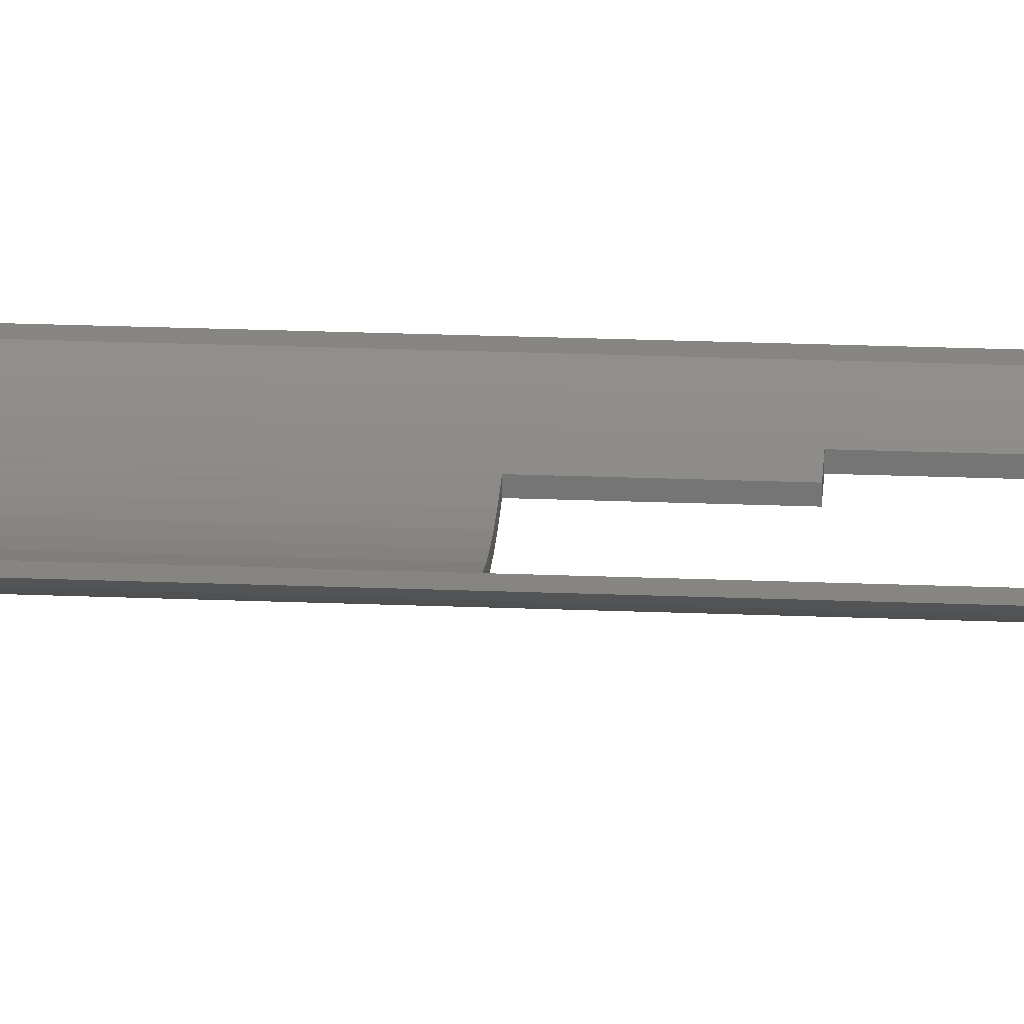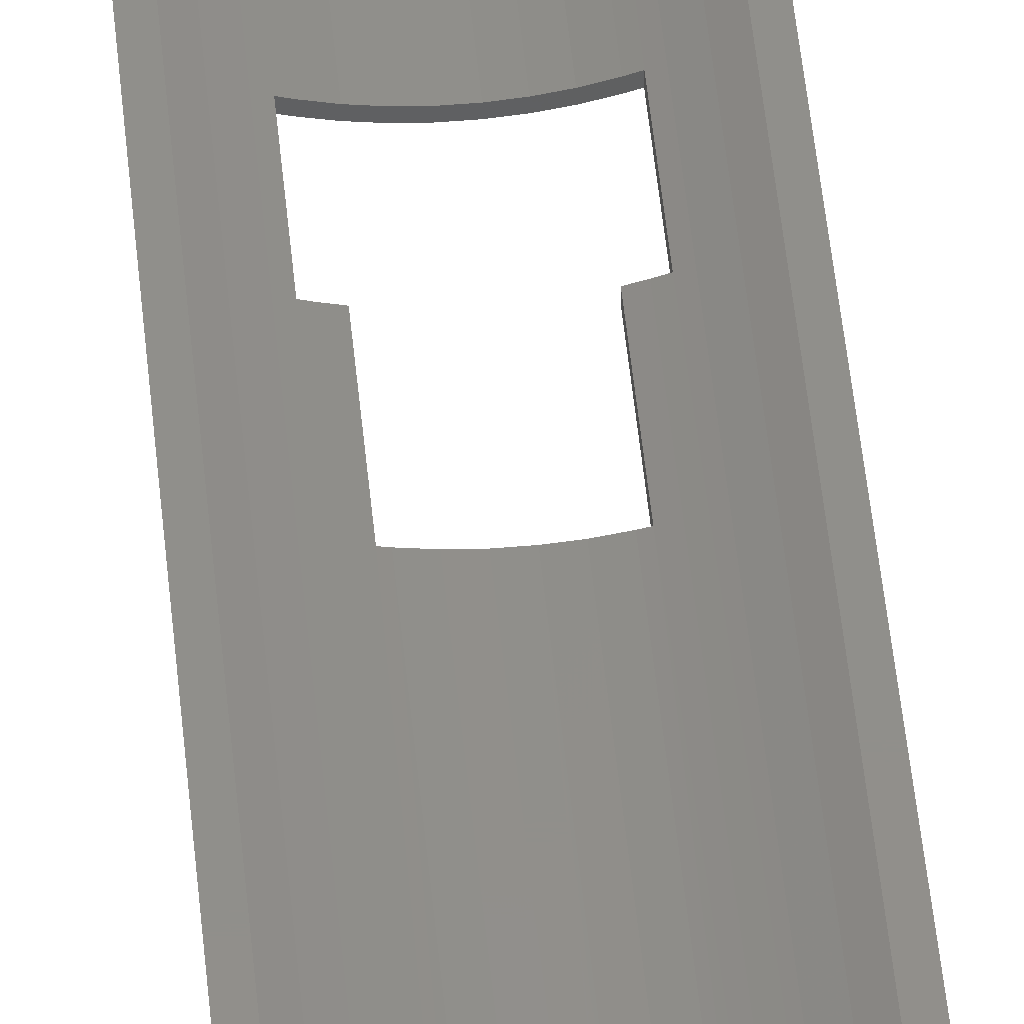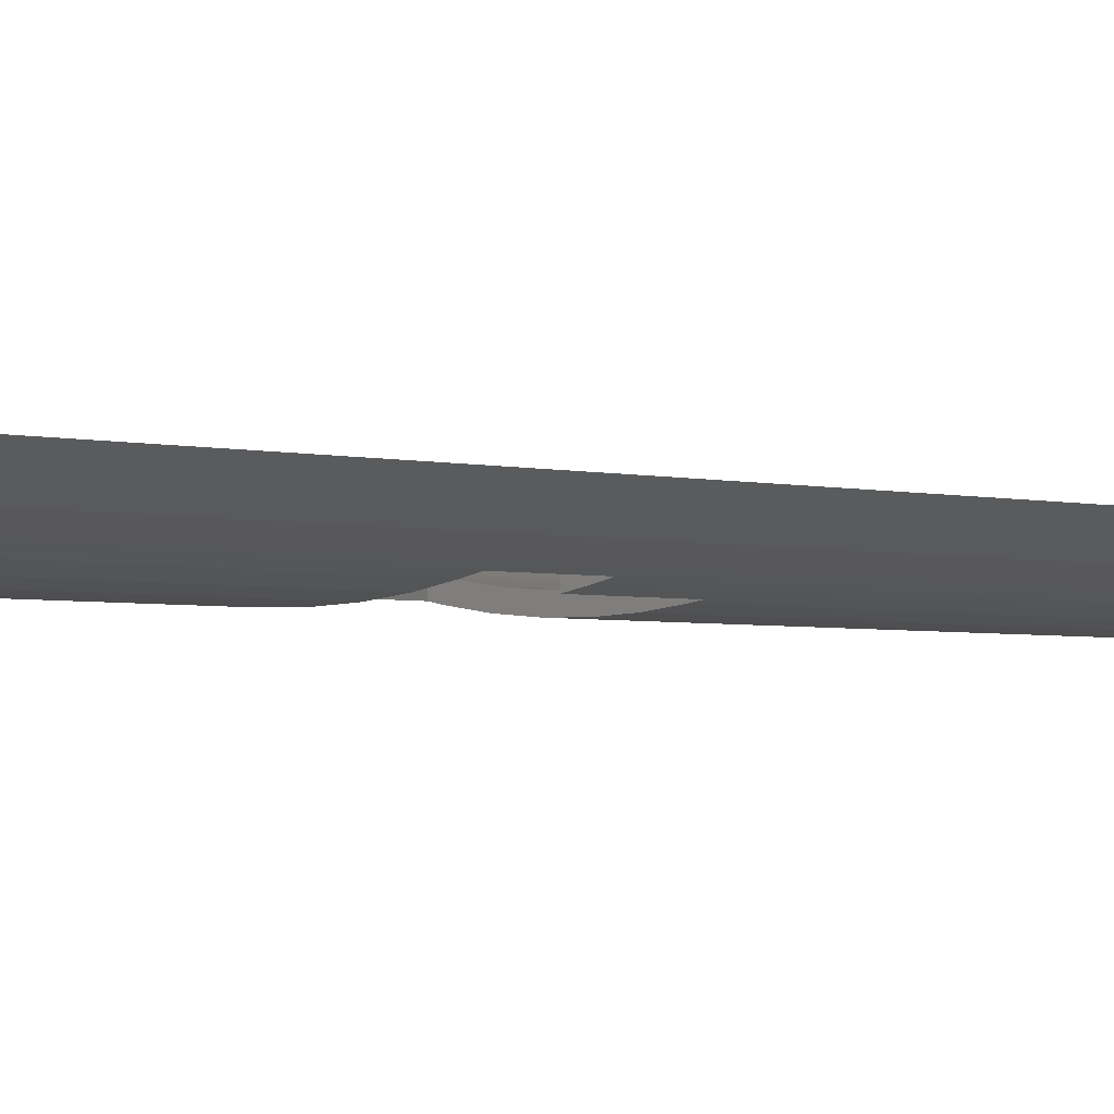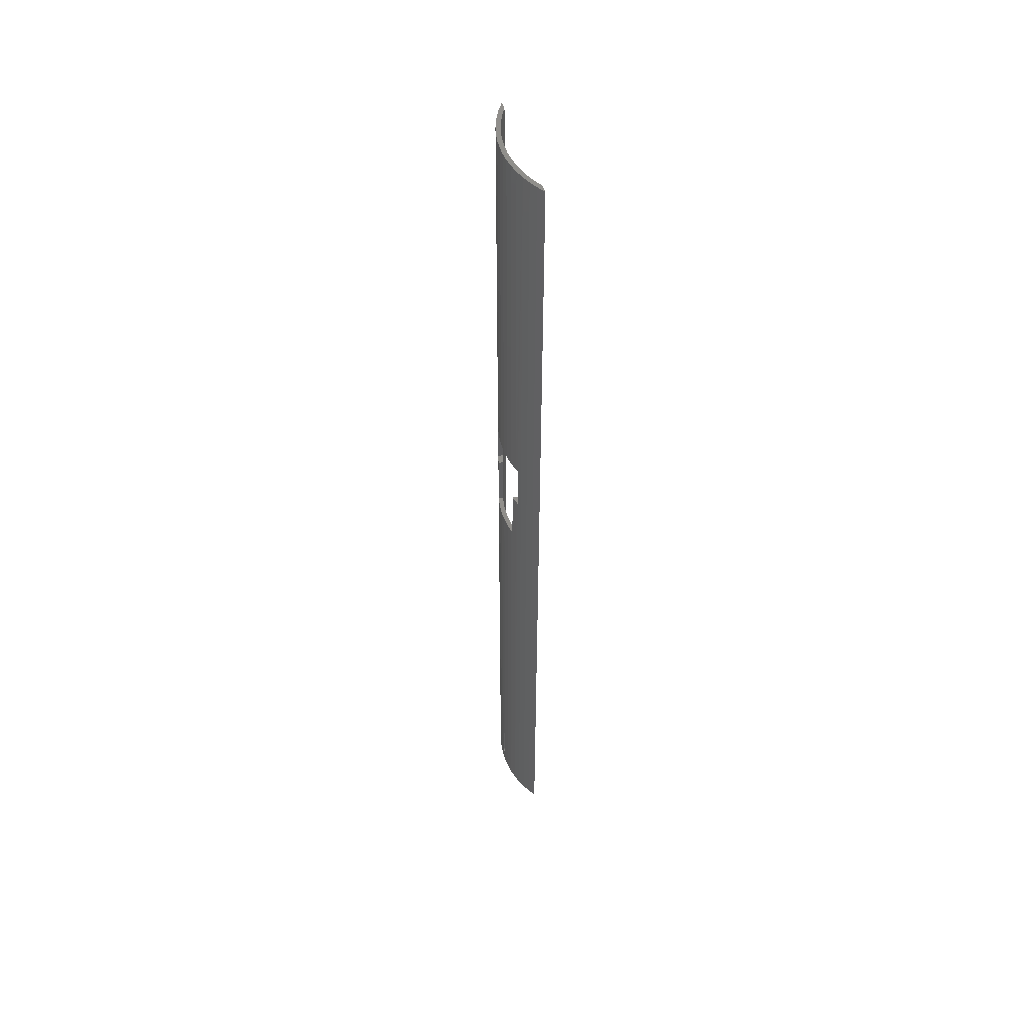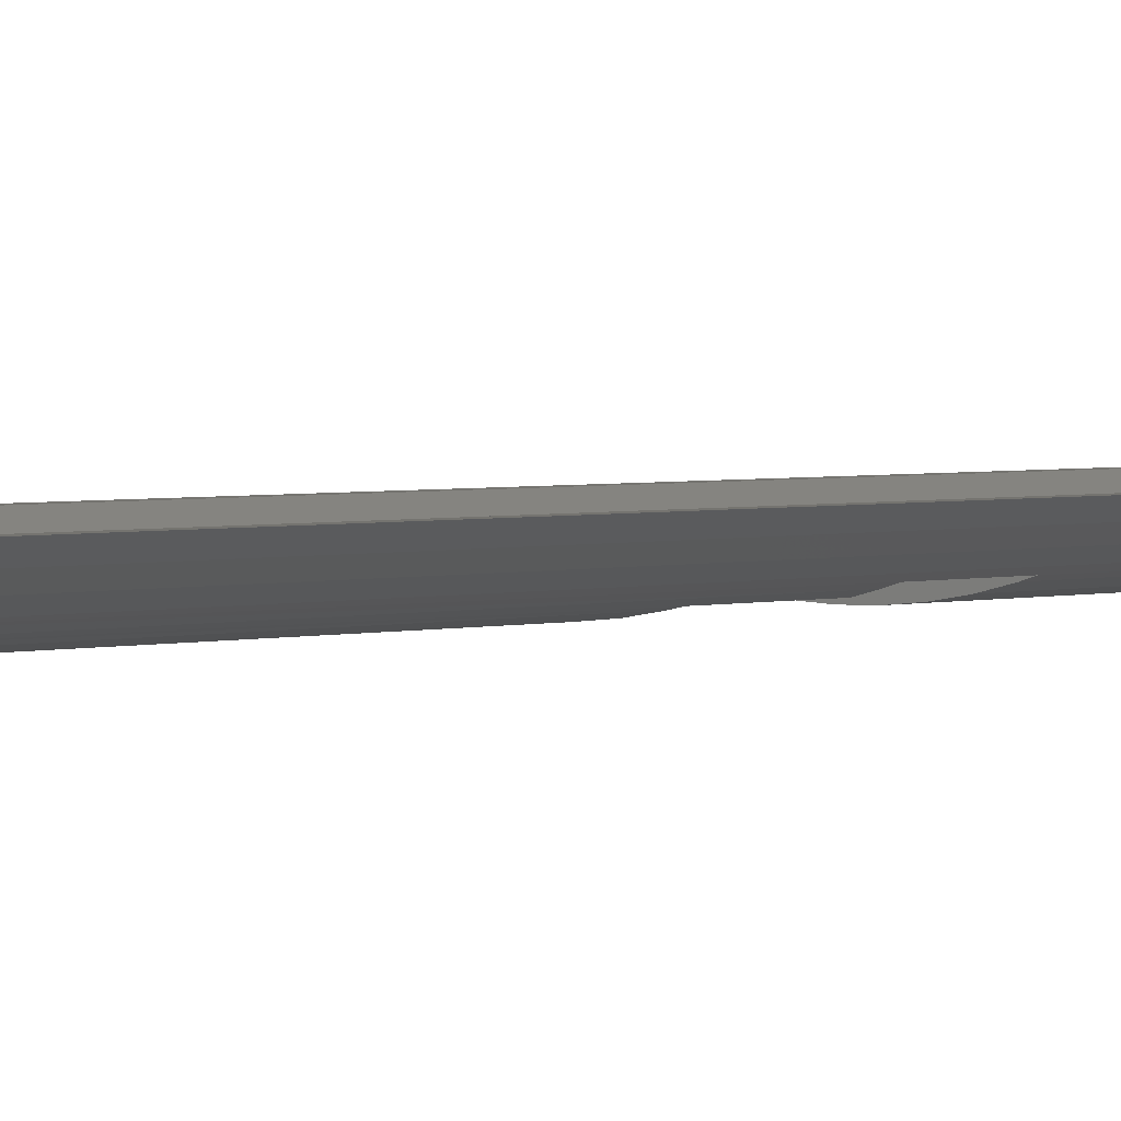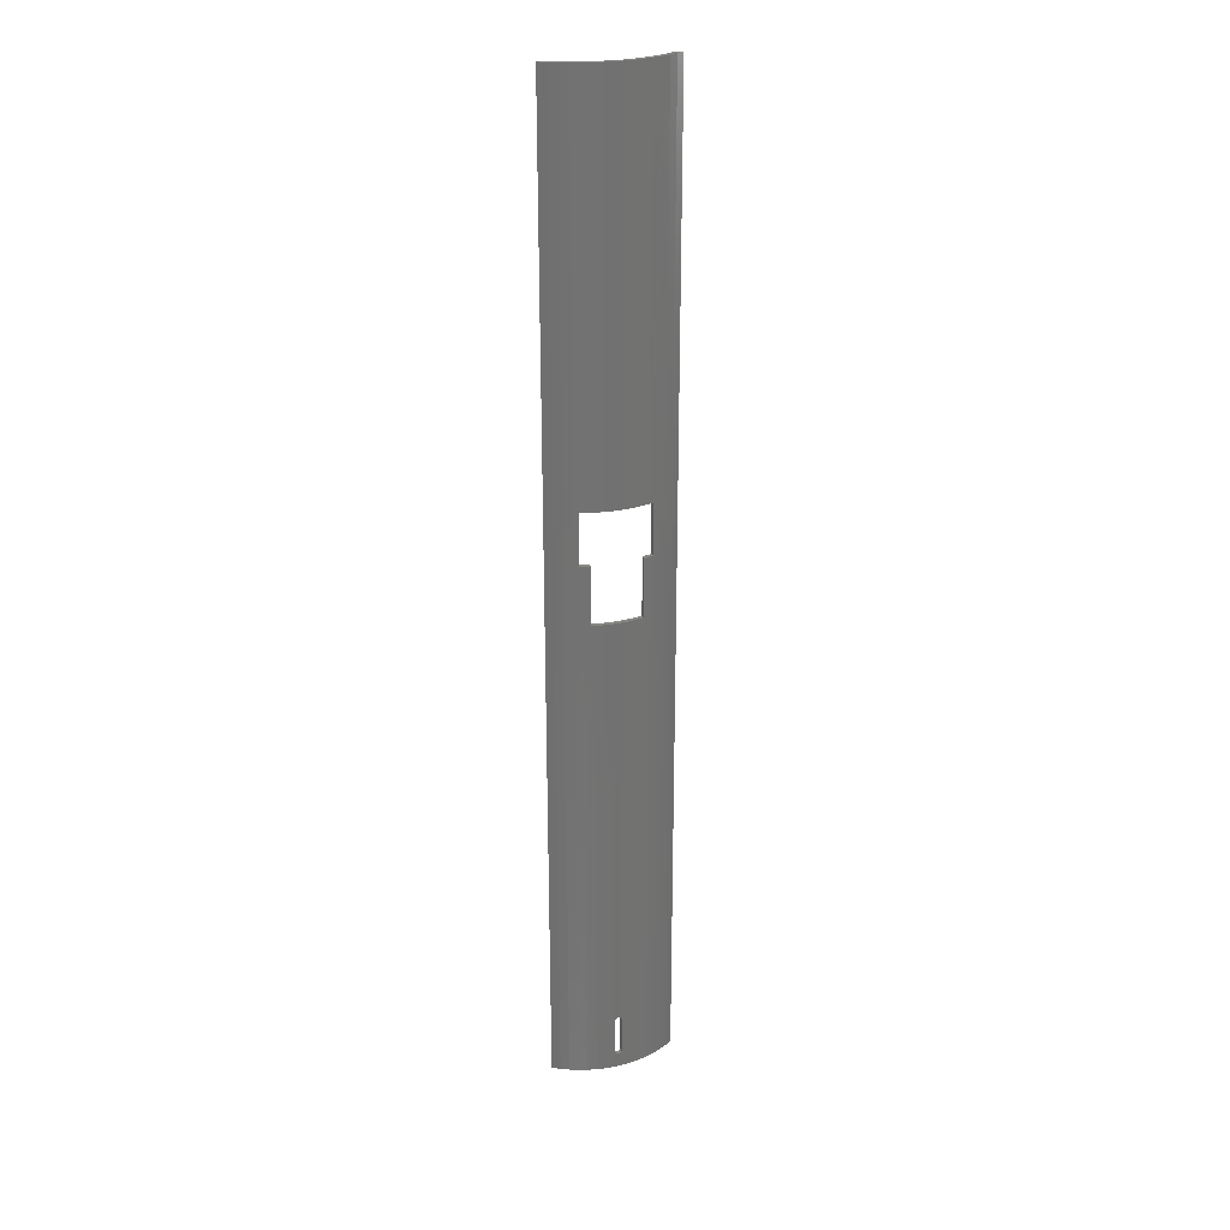
<metadata>
{"format":"stl","ext":"stl","renderer":"f3d","projection":"perspective","resolution":1024,"background":"white","views":[{"elev":21.5,"azim":-85.8,"up":"+Y"},{"elev":49.2,"azim":174.6,"up":"+Y"},{"elev":-1.2,"azim":24.0,"up":"+Y"},{"elev":50.3,"azim":72.8,"up":"+Z"},{"elev":1.4,"azim":-151.0,"up":"+Y"},{"elev":25.7,"azim":-20.0,"up":"+Z"}]}
</metadata>
<code>
# stl→obj: 160 verts, 324 faces
v 44.62 0.002727 10.3
v 43.98 3.175 10.21
v 43.98 0 10.21
v 43.33 3.178 10.3
v 43.33 0.002727 10.3
v 40.85 0.06407 0
v 43.33 0.002727 40.5
v 43.98 3.175 40.59
v 43.98 0 40.59
v 44.62 3.178 40.5
v 44.62 0.002727 40.5
v 47.1 0.06407 340.4
v 42.73 0.01016 10.54
v 42.73 3.186 10.54
v 47.1 0.06407 0
v 45.22 0.01016 10.54
v 44.62 3.178 10.3
v 42.73 0.01016 40.26
v 43.33 3.178 40.5
v 45.22 0.01016 40.26
v 45.22 3.186 40.26
v 42.22 0.02033 10.94
v 42.22 3.196 10.94
v 45.74 0.02033 10.94
v 45.22 3.186 10.54
v 42.22 0.02033 39.86
v 42.73 3.186 40.26
v 45.74 0.02033 39.86
v 45.74 3.196 39.86
v 41.82 0.0305 11.46
v 41.82 3.207 11.46
v 46.13 0.0305 11.46
v 45.74 3.196 10.94
v 41.82 0.0305 39.34
v 42.22 3.196 39.86
v 46.13 0.0305 39.34
v 46.13 3.207 39.34
v 41.57 0.03795 12.06
v 41.57 3.215 12.06
v 46.38 0.03795 12.06
v 46.13 3.207 11.46
v 41.57 0.03795 38.74
v 41.82 3.207 39.34
v 46.38 0.03795 38.74
v 46.38 3.215 38.74
v 41.49 0.04067 12.7
v 41.49 3.217 12.7
v 46.46 0.04067 12.7
v 46.38 3.215 12.06
v 41.49 0.04067 38.1
v 41.57 3.215 38.74
v 46.46 0.04067 38.1
v 46.46 3.217 38.1
v 46.46 3.217 12.7
v 40.85 0.06407 340.4
v 41.49 3.217 38.1
v 40.88 3.241 0
v 34.72 3.764 0
v 34.62 0.576 0
v 34.62 0.576 340.4
v 47.07 3.241 0
v 53.33 0.576 0
v 40.88 3.241 340.4
v 47.07 3.241 340.4
v 53.33 0.576 340.4
v 53.23 3.764 340.4
v 47.1 0.06407 416.6
v 40.85 0.06407 685.8
v 40.85 0.06407 416.6
v 34.62 0.576 685.8
v 34.62 0.576 416.6
v 40.88 3.241 416.6
v 34.72 3.764 416.6
v 53.33 0.576 416.6
v 47.1 0.06407 685.8
v 47.07 3.241 416.6
v 40.88 3.241 685.8
v 47.07 3.241 685.8
v 53.23 3.764 685.8
v 53.33 0.576 685.8
v 28.62 4.807 0
v 28.46 1.597 0
v 28.46 1.597 340.4
v 53.23 3.764 0
v 59.49 1.597 0
v 34.72 3.764 340.4
v 59.49 1.597 340.4
v 59.33 4.807 340.4
v 28.46 1.597 685.8
v 28.46 1.597 416.6
v 28.62 4.807 416.6
v 59.49 1.597 416.6
v 53.23 3.764 416.6
v 34.72 3.764 685.8
v 59.33 4.807 685.8
v 59.49 1.597 685.8
v 22.64 6.362 0
v 22.4 3.119 0
v 59.33 4.807 0
v 65.55 3.119 0
v 61.33 2.002 340.4
v 26.4 2.054 340.4
v 28.62 4.807 340.4
v 61.33 5.266 340.4
v 22.4 3.119 685.8
v 22.4 3.119 416.6
v 22.64 6.362 416.6
v 65.55 3.119 416.6
v 59.33 4.807 416.6
v 28.62 4.807 685.8
v 65.31 6.362 685.8
v 65.55 3.119 685.8
v 65.55 3.119 381
v 61.33 2.002 381
v 61.33 5.266 381
v 65.31 6.362 381
v 26.4 2.054 381
v 22.4 3.119 381
v 26.4 5.321 340.4
v 26.4 5.321 381
v 16.81 8.418 0
v 16.48 5.132 0
v 65.31 6.362 0
v 71.47 5.132 0
v 67.99 3.885 381
v 22.64 6.362 381
v 19.73 3.959 381
v 67.99 7.238 381
v 19.73 3.959 416.6
v 19.73 7.316 416.6
v 67.99 3.885 416.6
v 71.47 5.132 685.8
v 65.31 6.362 416.6
v 22.64 6.362 685.8
v 16.48 5.132 685.8
v 71.15 8.418 685.8
v 67.99 7.238 416.6
v 19.73 7.316 381
v 11.17 10.96 0
v 10.75 7.624 0
v 10.75 7.624 685.8
v 71.15 8.418 0
v 77.2 7.624 0
v 16.81 8.418 685.8
v 76.78 10.96 685.8
v 77.2 7.624 685.8
v 5.247 10.58 0
v 5.247 10.58 685.8
v 76.78 10.96 0
v 82.7 10.58 0
v 11.17 10.96 685.8
v 82.7 10.58 685.8
v 0 13.97 0
v 5.765 13.97 0
v 0 13.97 685.8
v 82.19 13.97 0
v 87.95 13.97 0
v 5.765 13.97 685.8
v 87.95 13.97 685.8
v 82.19 13.97 685.8
f 1 2 3
f 2 4 3
f 4 5 3
f 6 1 3
f 5 6 3
f 7 8 9
f 8 10 9
f 10 11 9
f 12 7 9
f 11 12 9
f 13 6 5
f 4 14 5
f 14 13 5
f 15 16 1
f 6 15 1
f 16 17 1
f 17 2 1
f 12 18 7
f 18 19 7
f 19 8 7
f 20 12 11
f 10 21 11
f 21 20 11
f 22 6 13
f 14 23 13
f 23 22 13
f 15 24 16
f 24 25 16
f 25 17 16
f 12 26 18
f 26 27 18
f 27 19 18
f 28 12 20
f 21 29 20
f 29 28 20
f 30 6 22
f 23 31 22
f 31 30 22
f 15 32 24
f 32 33 24
f 33 25 24
f 12 34 26
f 34 35 26
f 35 27 26
f 36 12 28
f 29 37 28
f 37 36 28
f 38 6 30
f 31 39 30
f 39 38 30
f 15 40 32
f 40 41 32
f 41 33 32
f 12 42 34
f 42 43 34
f 43 35 34
f 44 12 36
f 37 45 36
f 45 44 36
f 46 6 38
f 39 47 38
f 47 46 38
f 15 48 40
f 48 49 40
f 49 41 40
f 12 50 42
f 50 51 42
f 51 43 42
f 52 12 44
f 45 53 44
f 53 52 44
f 50 6 46
f 47 50 46
f 15 52 48
f 54 49 48
f 53 54 48
f 52 53 48
f 55 6 50
f 12 55 50
f 56 51 50
f 47 56 50
f 15 12 52
f 57 15 6
f 58 57 6
f 59 58 6
f 60 59 6
f 55 60 6
f 61 62 15
f 57 61 15
f 62 12 15
f 63 60 55
f 64 63 55
f 12 64 55
f 62 65 12
f 66 64 12
f 65 66 12
f 67 68 69
f 68 70 69
f 70 71 69
f 72 67 69
f 73 72 69
f 71 73 69
f 74 75 67
f 75 68 67
f 76 74 67
f 72 76 67
f 77 70 68
f 78 77 68
f 75 78 68
f 79 78 75
f 80 79 75
f 74 80 75
f 81 58 59
f 82 81 59
f 83 82 59
f 60 83 59
f 84 85 62
f 61 84 62
f 85 65 62
f 86 83 60
f 63 86 60
f 85 87 65
f 88 66 65
f 87 88 65
f 70 89 71
f 89 90 71
f 91 73 71
f 90 91 71
f 92 80 74
f 93 92 74
f 76 93 74
f 94 89 70
f 77 94 70
f 95 79 80
f 96 95 80
f 92 96 80
f 97 81 82
f 98 97 82
f 83 98 82
f 99 100 85
f 84 99 85
f 100 101 85
f 101 87 85
f 102 98 83
f 103 102 83
f 86 103 83
f 104 88 87
f 101 104 87
f 89 105 90
f 105 106 90
f 107 91 90
f 106 107 90
f 108 96 92
f 109 108 92
f 93 109 92
f 110 105 89
f 94 110 89
f 111 95 96
f 112 111 96
f 108 112 96
f 113 114 101
f 100 113 101
f 115 104 101
f 114 115 101
f 116 115 114
f 113 116 114
f 117 118 102
f 118 98 102
f 103 119 102
f 119 117 102
f 120 118 117
f 119 120 117
f 121 97 98
f 122 121 98
f 118 122 98
f 123 124 100
f 99 123 100
f 125 113 100
f 124 125 100
f 126 127 118
f 120 126 118
f 127 122 118
f 128 116 113
f 125 128 113
f 105 129 106
f 130 107 106
f 129 130 106
f 131 132 108
f 132 112 108
f 133 131 108
f 109 133 108
f 134 135 105
f 110 134 105
f 135 129 105
f 136 111 112
f 132 136 112
f 61 4 2
f 17 61 2
f 63 10 8
f 19 63 8
f 57 14 4
f 61 57 4
f 25 61 17
f 27 63 19
f 63 21 10
f 57 23 14
f 33 61 25
f 35 63 27
f 63 29 21
f 57 31 23
f 41 61 33
f 43 63 35
f 63 37 29
f 57 39 31
f 49 61 41
f 51 63 43
f 63 45 37
f 57 47 39
f 54 61 49
f 56 63 51
f 63 53 45
f 57 56 47
f 53 61 54
f 57 63 56
f 64 61 53
f 63 64 53
f 86 63 57
f 58 86 57
f 64 84 61
f 66 84 64
f 73 94 72
f 94 77 72
f 77 76 72
f 77 78 76
f 78 93 76
f 79 93 78
f 103 86 58
f 81 103 58
f 66 99 84
f 88 99 66
f 91 110 73
f 110 94 73
f 79 109 93
f 95 109 79
f 132 131 125
f 124 132 125
f 137 128 125
f 131 137 125
f 133 137 131
f 126 138 127
f 129 135 127
f 135 122 127
f 138 129 127
f 138 130 129
f 119 103 81
f 97 119 81
f 88 123 99
f 104 123 88
f 107 134 91
f 134 110 91
f 95 133 109
f 111 133 95
f 139 121 122
f 140 139 122
f 135 141 122
f 141 140 122
f 142 143 124
f 123 142 124
f 143 132 124
f 144 141 135
f 134 144 135
f 145 136 132
f 146 145 132
f 143 146 132
f 115 116 104
f 116 123 104
f 126 120 119
f 97 126 119
f 121 138 97
f 138 126 97
f 116 142 123
f 128 142 116
f 130 144 107
f 144 134 107
f 111 137 133
f 136 137 111
f 137 136 128
f 136 142 128
f 144 130 138
f 121 144 138
f 147 139 140
f 141 148 140
f 148 147 140
f 149 150 143
f 142 149 143
f 150 146 143
f 151 148 141
f 144 151 141
f 152 145 146
f 150 152 146
f 151 144 121
f 139 151 121
f 136 149 142
f 145 149 136
f 153 154 147
f 154 139 147
f 148 155 147
f 155 153 147
f 156 157 150
f 149 156 150
f 157 152 150
f 158 155 148
f 151 158 148
f 159 160 152
f 160 145 152
f 157 159 152
f 158 151 139
f 154 158 139
f 145 156 149
f 160 156 145
f 158 154 153
f 155 158 153
f 160 159 156
f 159 157 156

</code>
